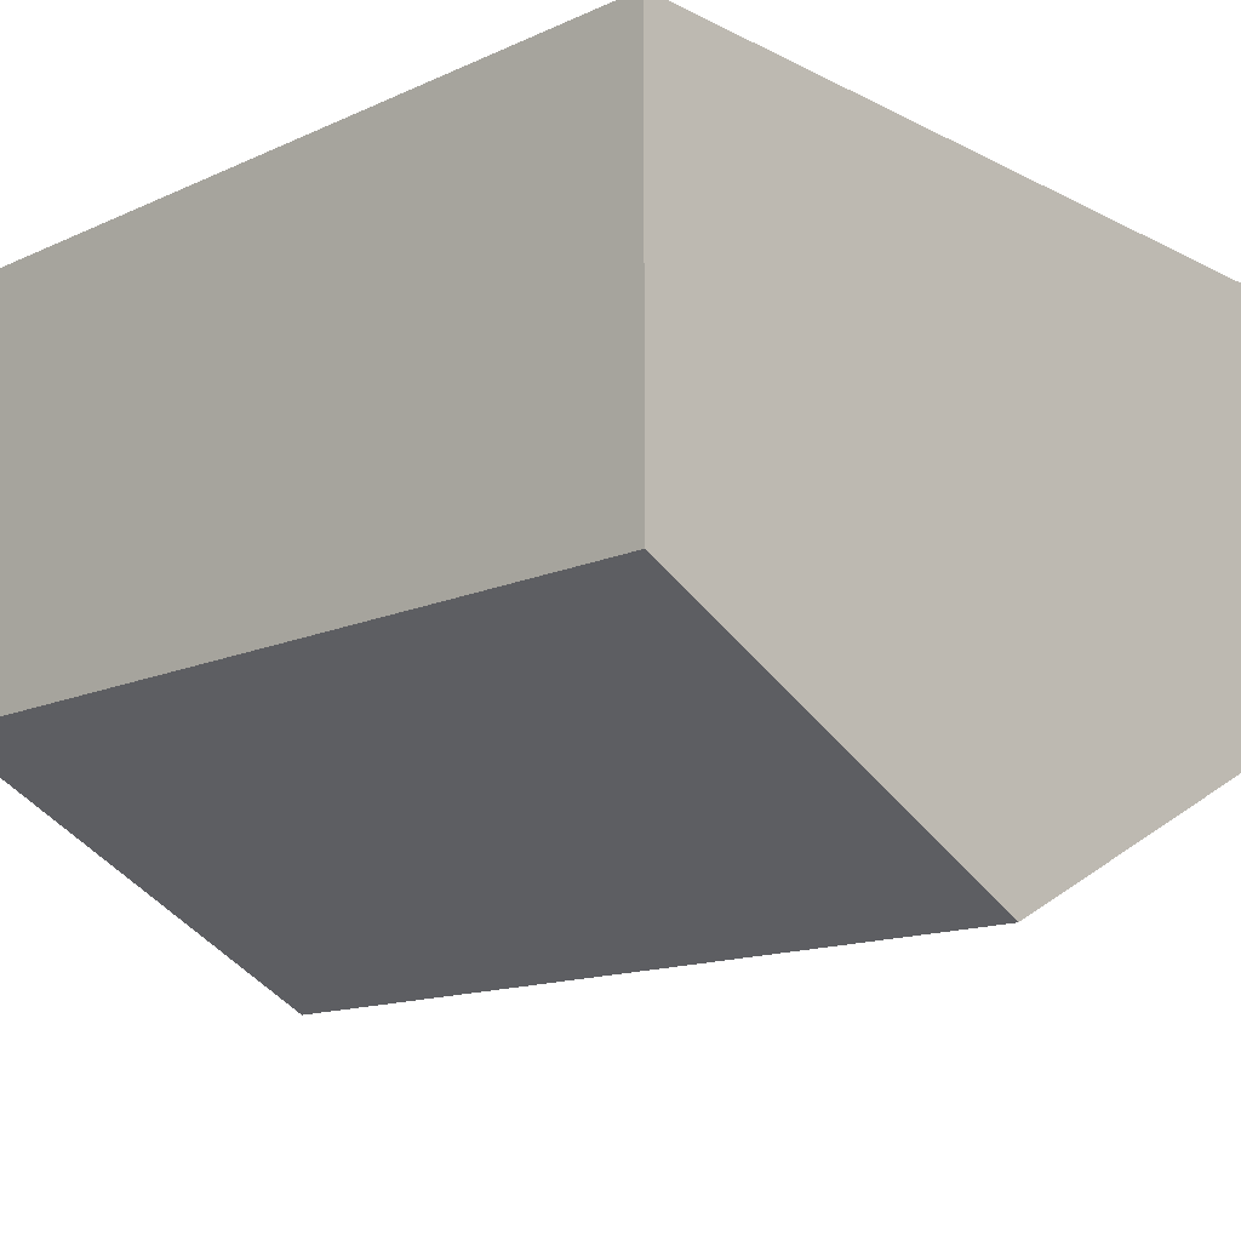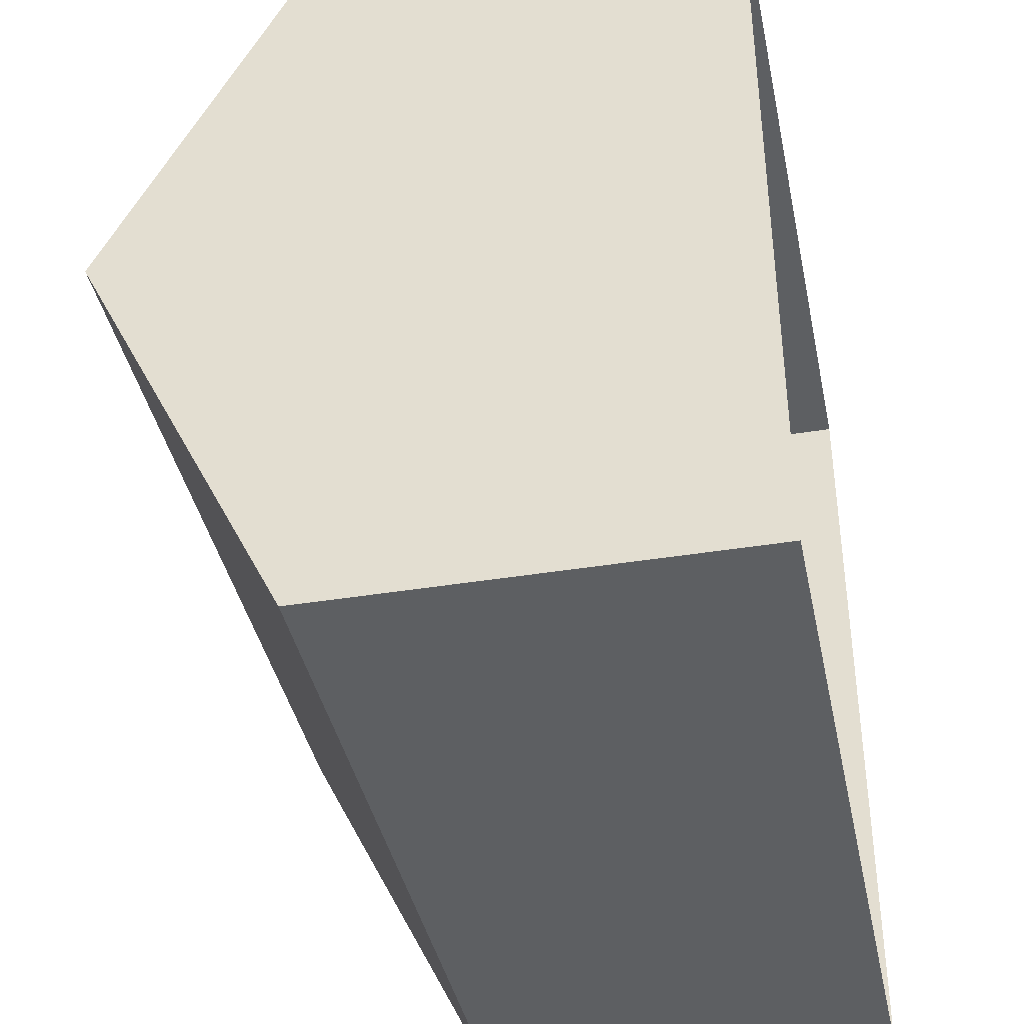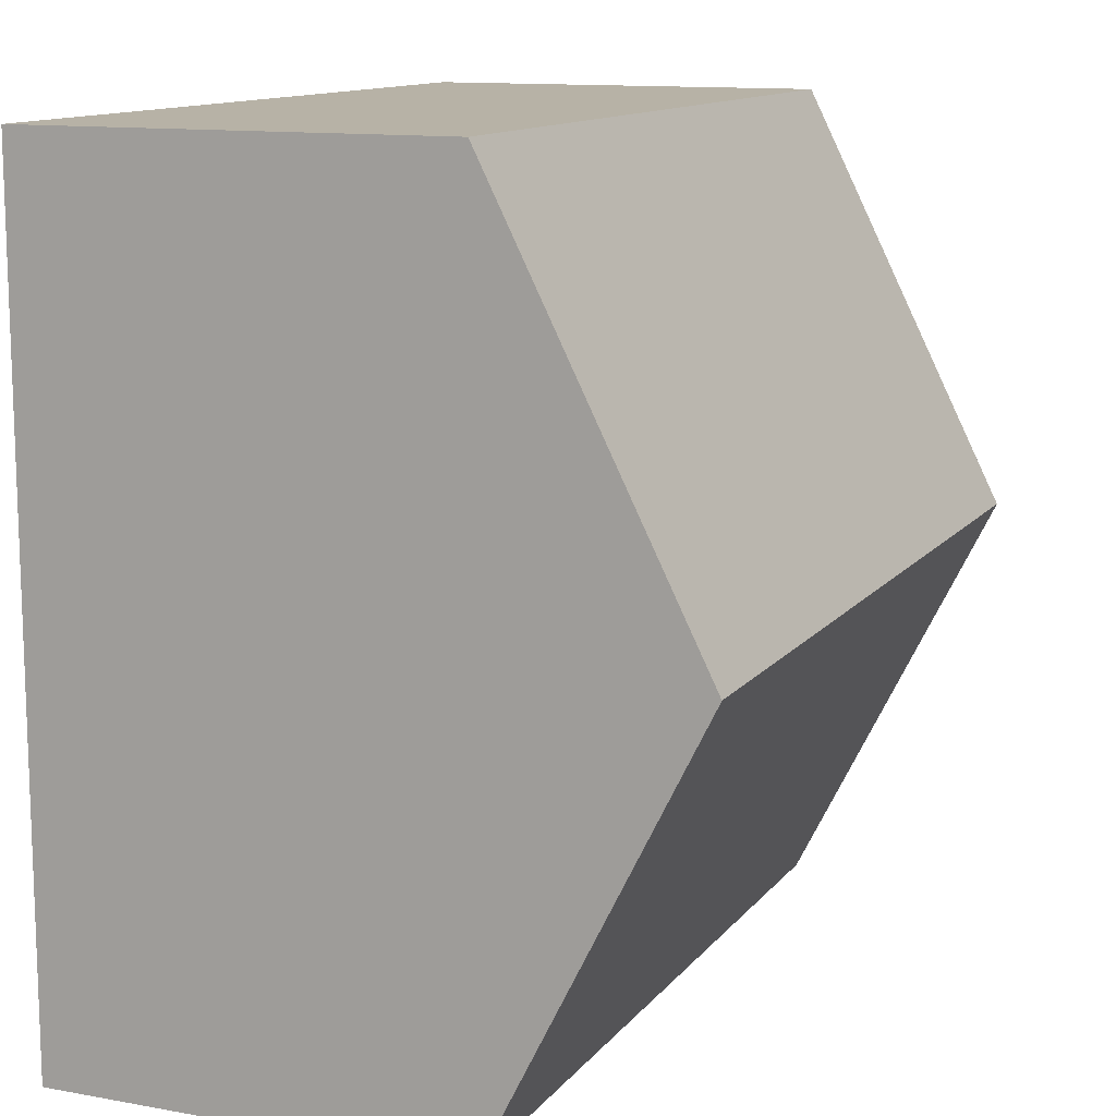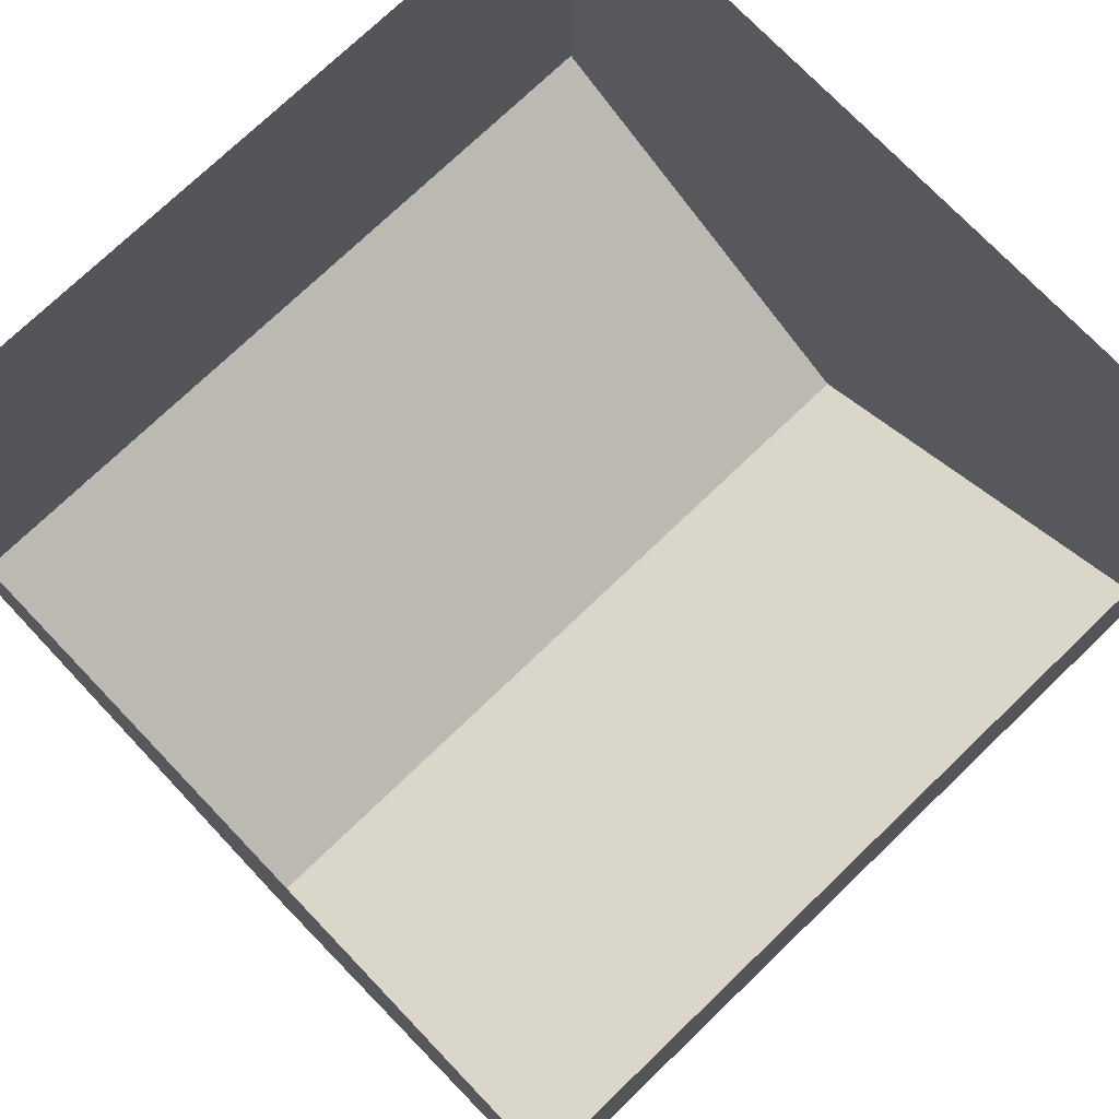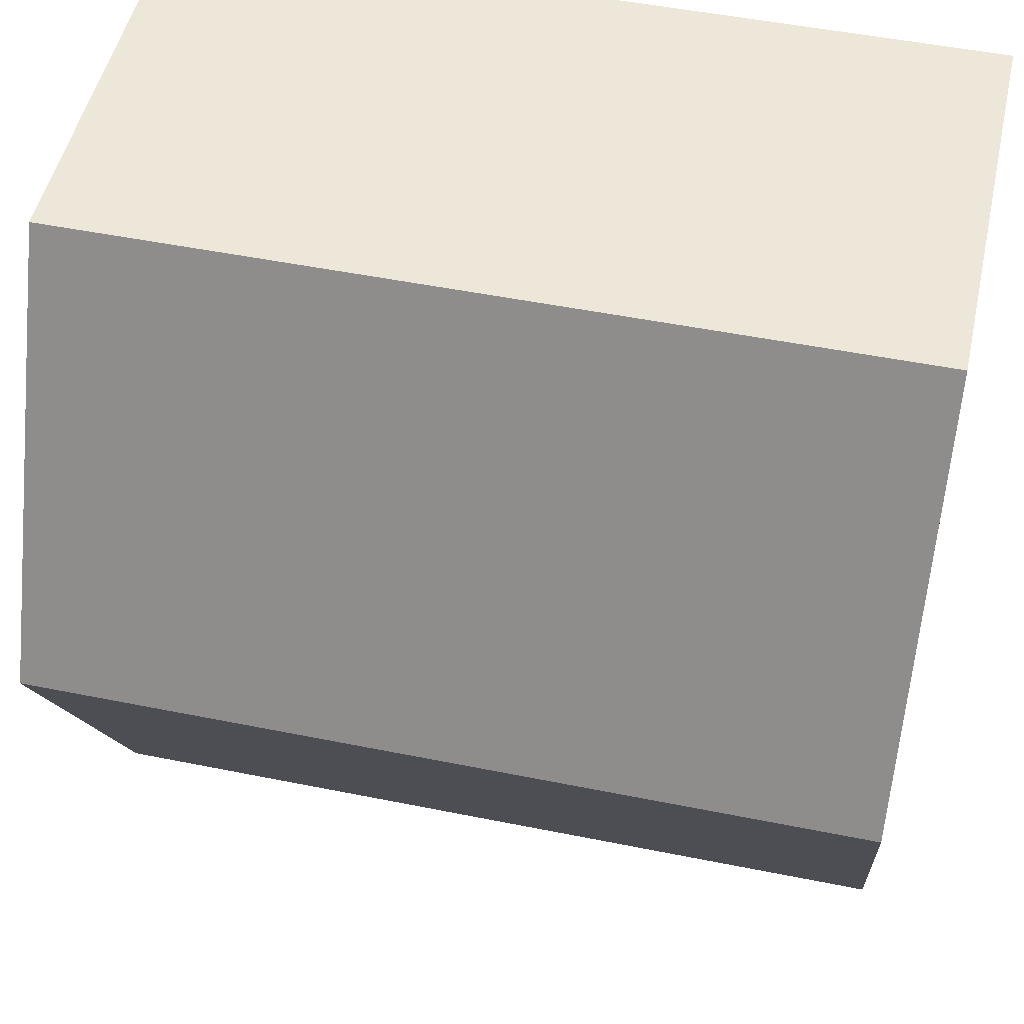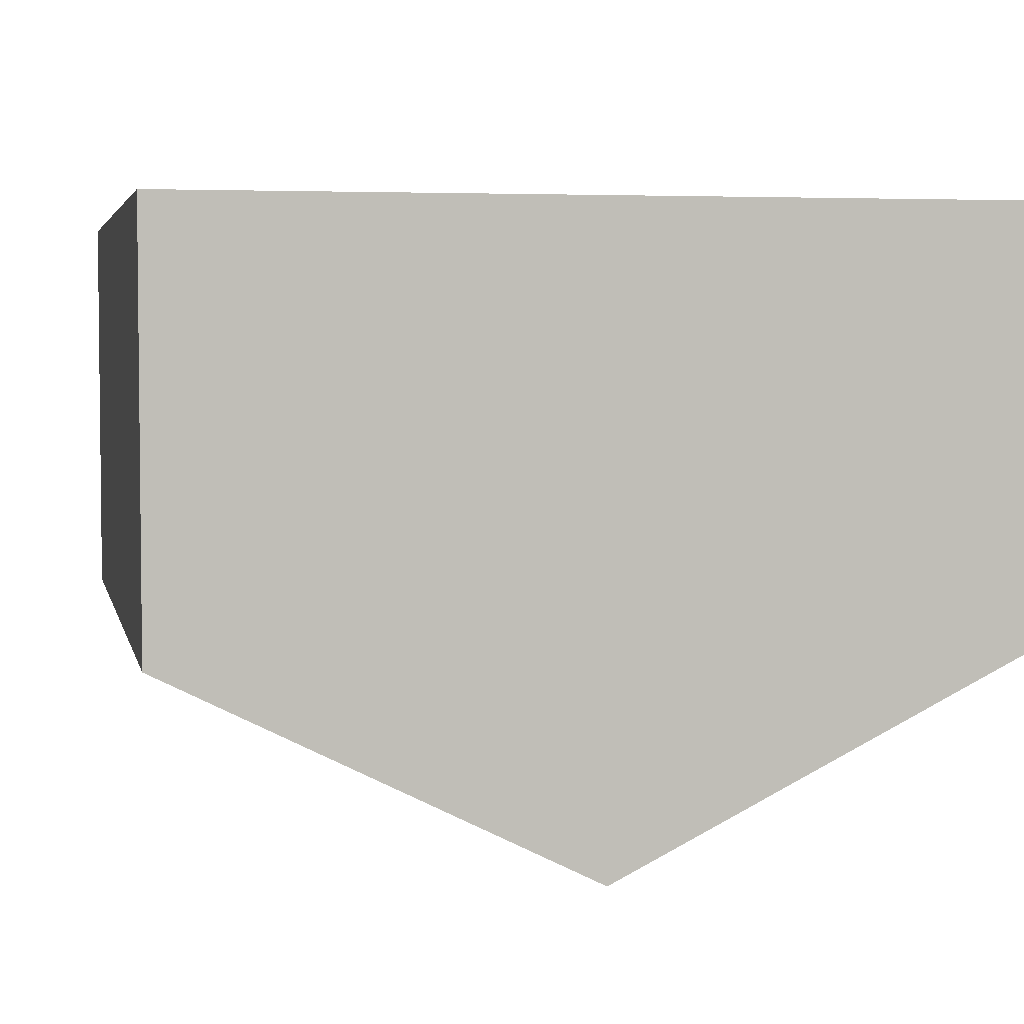
<metadata>
{"format":"obj","ext":"obj","renderer":"f3d","projection":"perspective","resolution":1024,"background":"white","views":[{"elev":-14.7,"azim":-136.6,"up":"+Y"},{"elev":-39.5,"azim":101.6,"up":"+Z"},{"elev":12.3,"azim":-66.9,"up":"+Z"},{"elev":74.9,"azim":136.2,"up":"+Y"},{"elev":50.2,"azim":12.5,"up":"+Z"},{"elev":4.1,"azim":-102.0,"up":"+Y"}]}
</metadata>
<code>
o Cube
v 10 -10 10
v 10 0 10
v 10 -10 -10
v 10 0 -10
v -10 -10 10
v -10 0 10
v -10 -10 -10
v -10 0 -10
v -10 0 0
v 10 -15 0
v -10 -15 0
v 10 0 0
v 10 -10 10
v -10 -10 -10
v 10 -10 -10
v -10 -10 10
v 10 -10 0
v -10 -10 0
v 4.896 0 10
v -3.195 -10 -10
v -3.195 0 -10
v -3.195 0 0
v 4.896 -10 10
v -3.195 -10 -10
f 24 7 14
f 18 5 16
f 10 16 11
f 17 3 15
f 13 10 17
f 14 11 18
f 14 9 8
f 13 12 2
f 23 2 19
f 17 4 12
f 18 6 9
f 24 8 21
f 15 21 4
f 16 19 6
f 11 15 10
f 15 20 24
f 24 20 7
f 18 11 5
f 10 13 16
f 17 10 3
f 13 1 10
f 14 7 11
f 14 18 9
f 13 17 12
f 23 13 2
f 17 15 4
f 18 16 6
f 24 14 8
f 15 24 21
f 16 23 19
f 11 14 15
f 15 3 20
l 22 9
l 12 22

</code>
